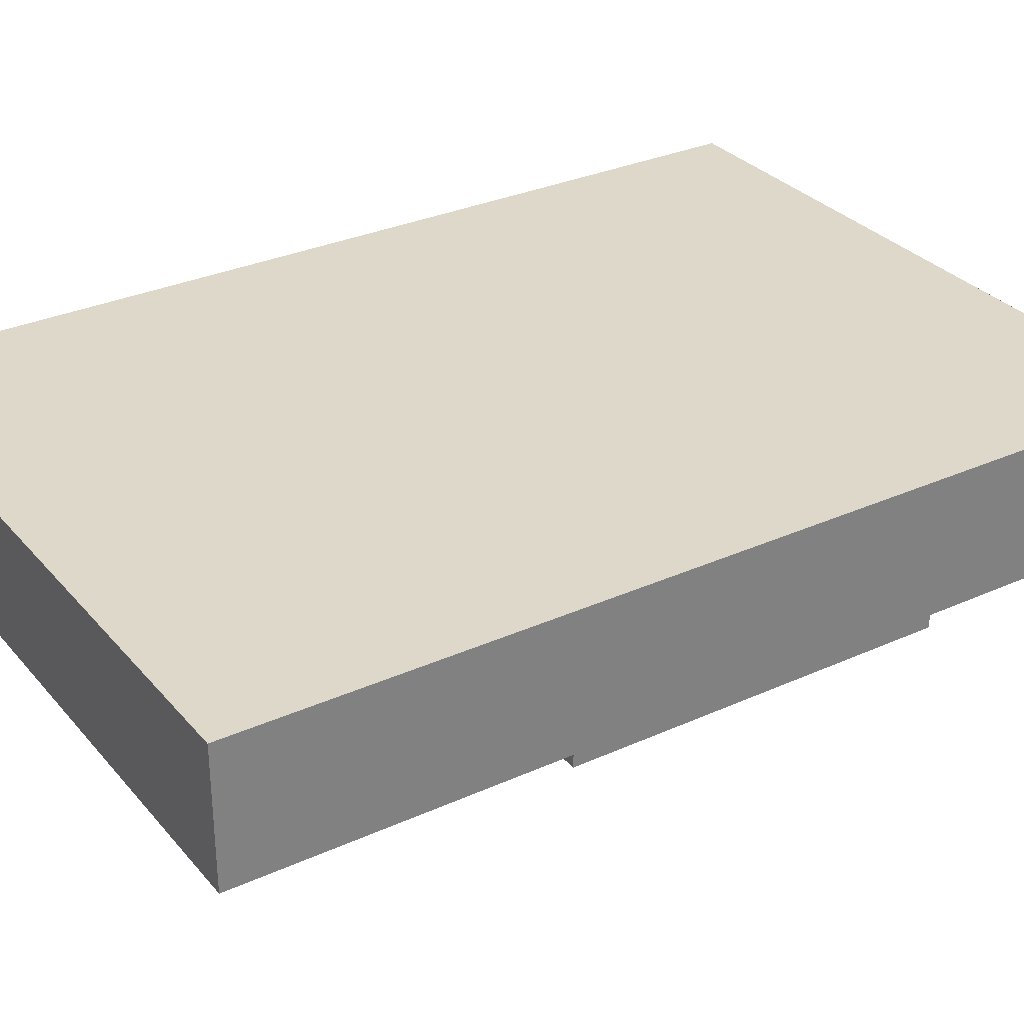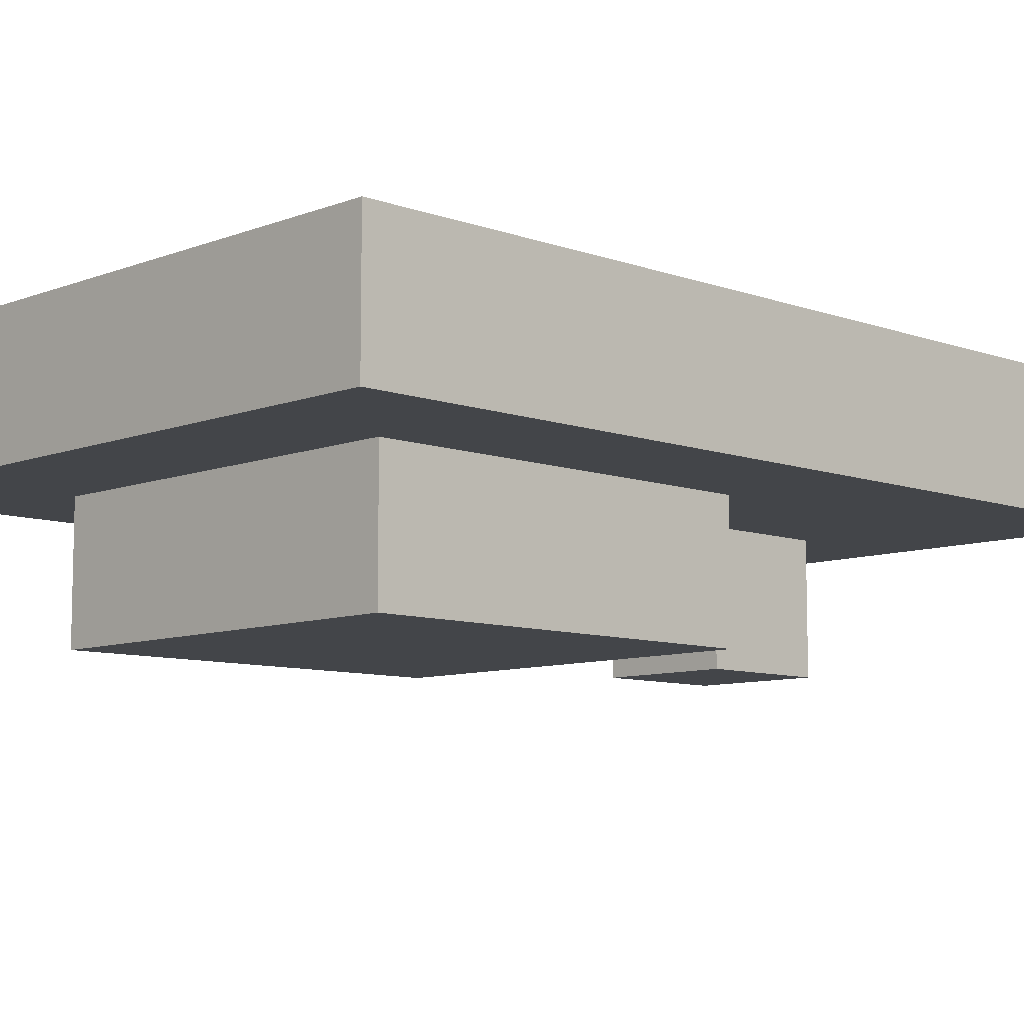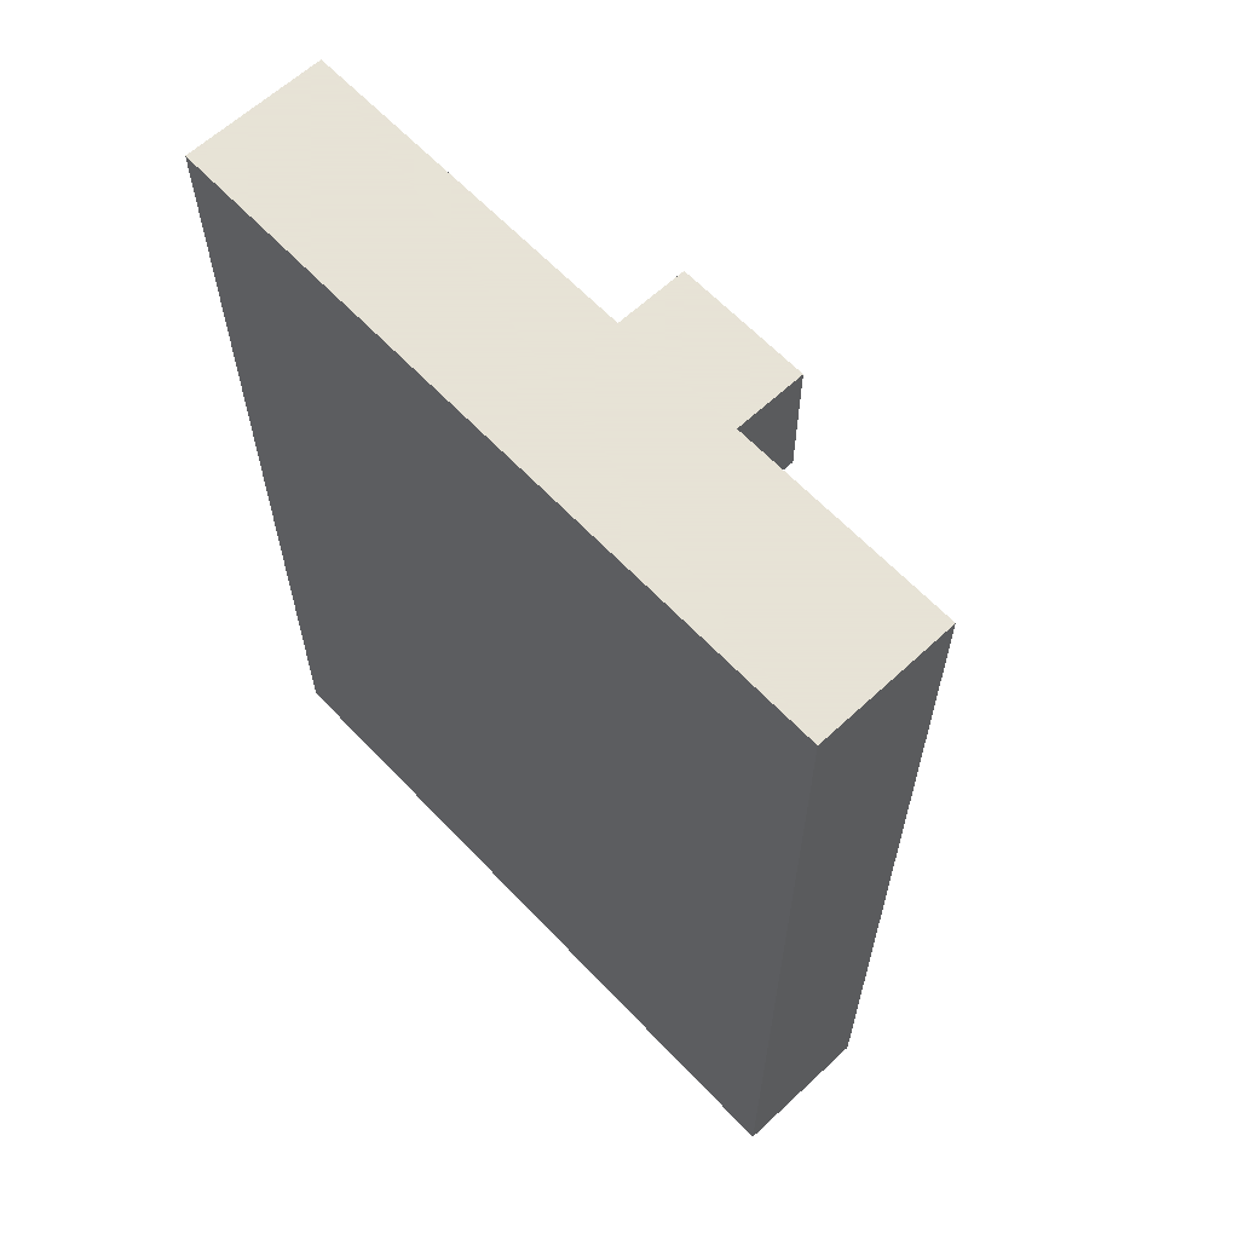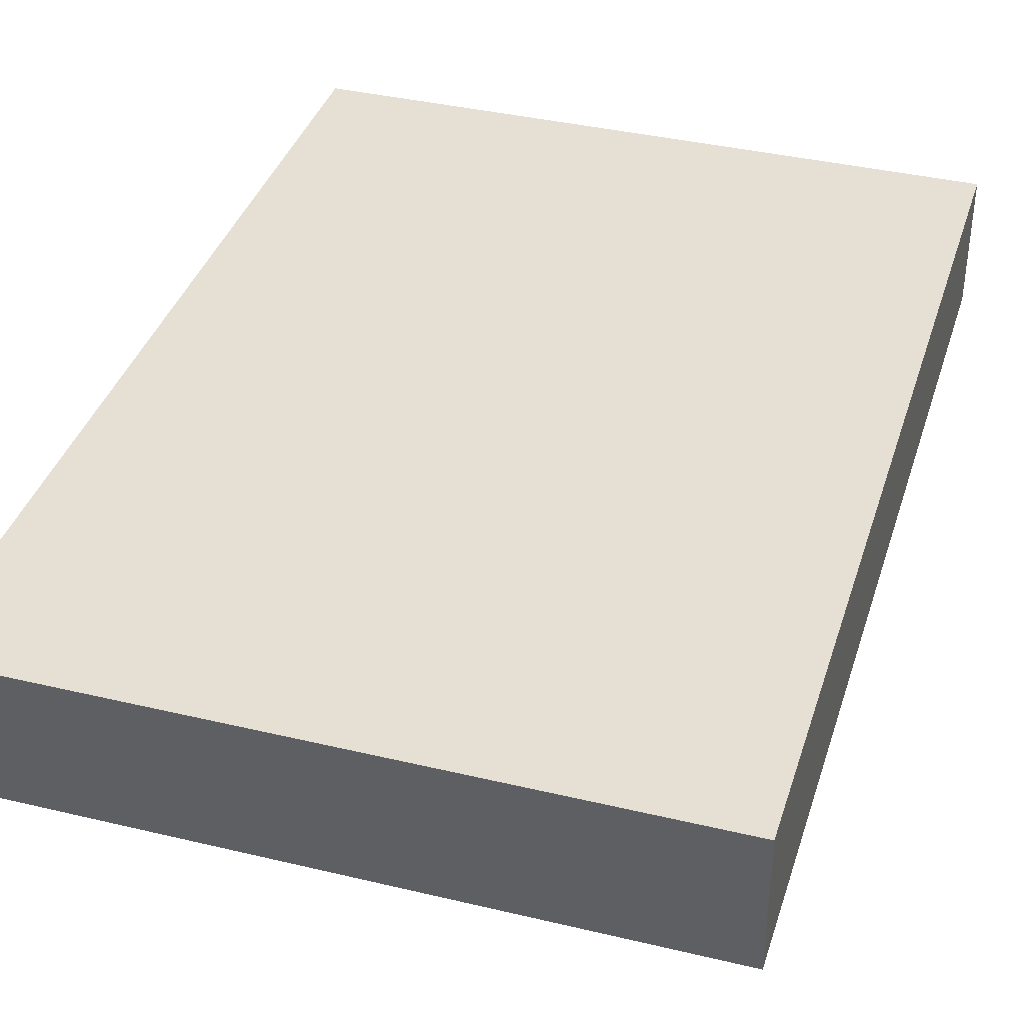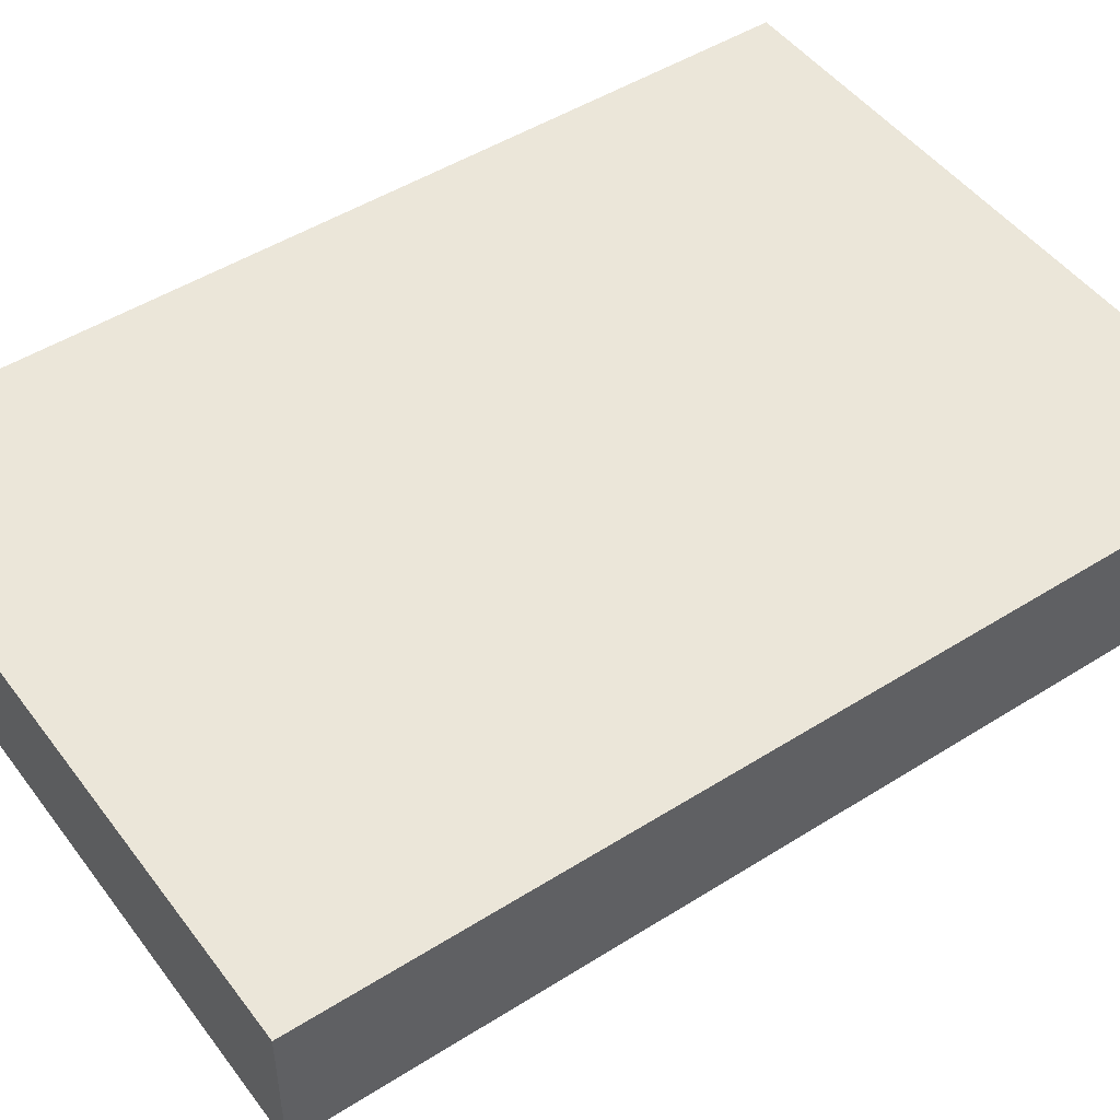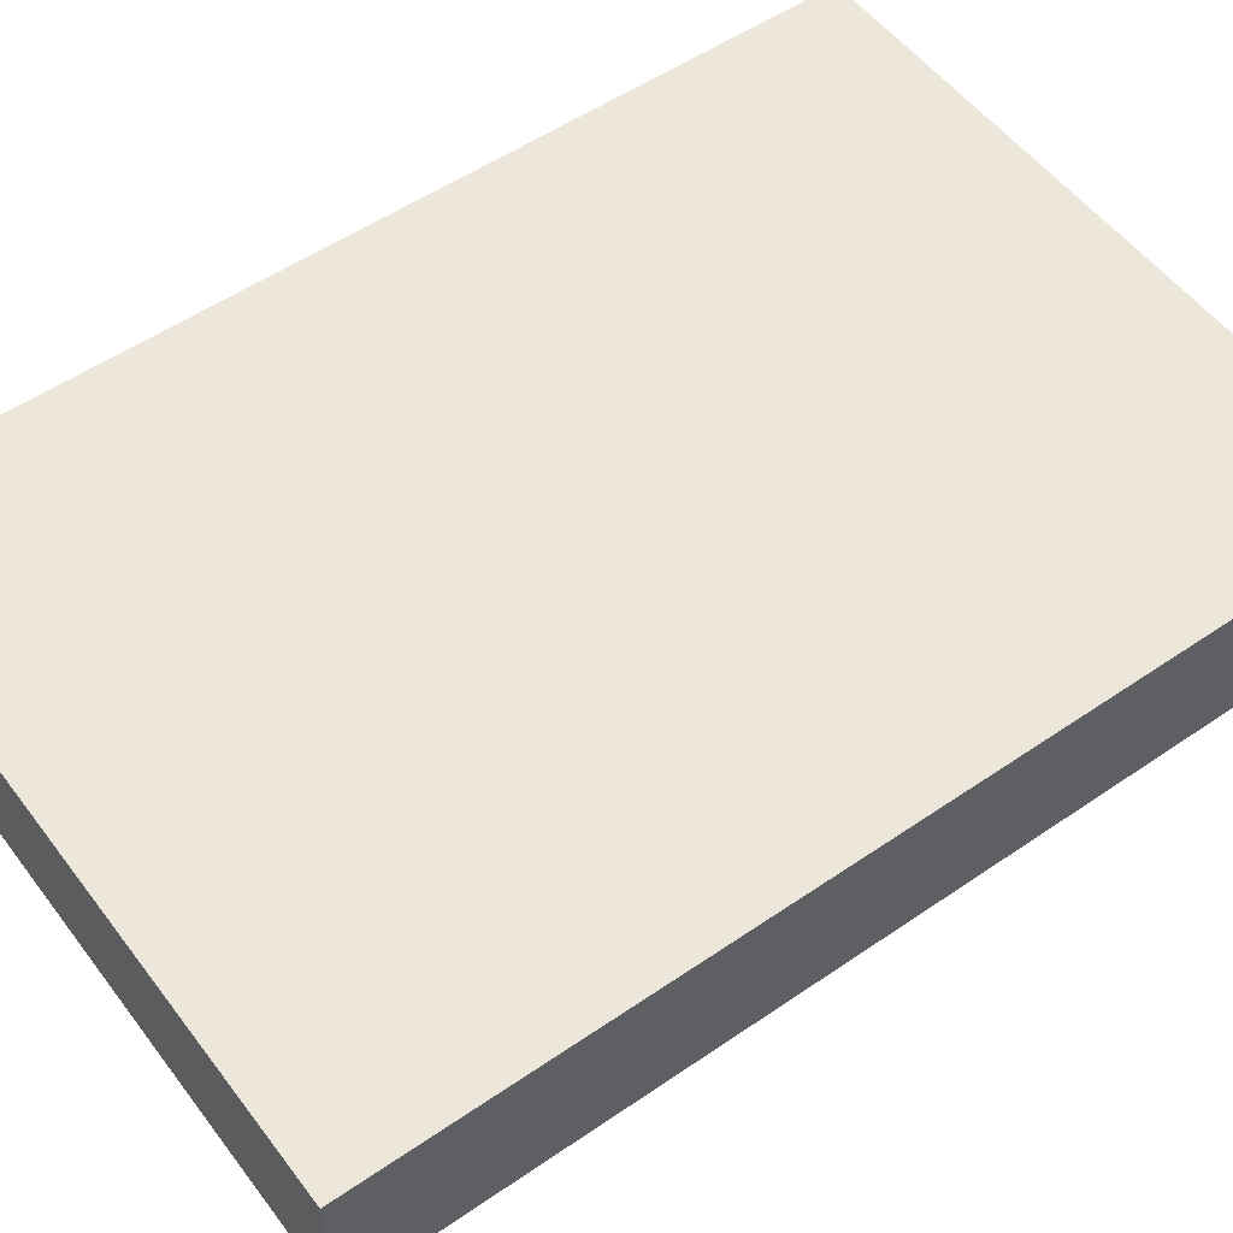
<metadata>
{"format":"obj","ext":"obj","renderer":"f3d","projection":"perspective","resolution":1024,"background":"white","views":[{"elev":31.0,"azim":-122.9,"up":"+Z"},{"elev":-8.7,"azim":45.9,"up":"+Z"},{"elev":62.8,"azim":46.7,"up":"+Y"},{"elev":38.0,"azim":16.9,"up":"+Z"},{"elev":48.4,"azim":54.8,"up":"+Z"},{"elev":53.6,"azim":53.8,"up":"+Z"}]}
</metadata>
<code>
g interphone
v -2.5 0 1
v -2.5 0 -0
v -2.5 7 1
v -2.5 7 -0
v -1.5 1 -0
v -1.5 1 -1
v -1.5 2 -0
v -1.5 2 -1
v -1.5 3 -0
v -1.5 3 -1
v -1.5 4 -0
v -1.5 4 -1
v -0.5 5 -0
v -0.5 5 -1
v -0.5 6 -0
v -0.5 6 -1
v 0.5 5 -0
v 0.5 5 -1
v 0.5 6 -0
v 0.5 6 -1
v 1.5 1 -0
v 1.5 1 -1
v 1.5 2 -0
v 1.5 2 -1
v 1.5 3 -0
v 1.5 3 -1
v 1.5 4 -0
v 1.5 4 -1
v 2.5 0 1
v 2.5 0 -0
v 2.5 7 1
v 2.5 7 -0
v -2.5 0 1
v -2.5 7 1
v 2.5 0 1
v 2.5 7 1
v -2.5 0 -0
v -2.5 7 -0
v -1.5 1 -0
v -1.5 2 -0
v -1.5 3 -0
v -1.5 4 -0
v -0.5 1 -0
v -0.5 4 -0
v -0.5 5 -0
v -0.5 6 -0
v 0.5 1 -0
v 0.5 4 -0
v 0.5 5 -0
v 0.5 6 -0
v 1.5 1 -0
v 1.5 2 -0
v 1.5 3 -0
v 1.5 4 -0
v 2.5 0 -0
v 2.5 7 -0
v -1.5 1 -1
v -1.5 2 -1
v -1.5 3 -1
v -1.5 4 -1
v -0.5 1 -1
v -0.5 2 -1
v -0.5 3 -1
v -0.5 4 -1
v -0.5 5 -1
v -0.5 6 -1
v 0.5 1 -1
v 0.5 2 -1
v 0.5 3 -1
v 0.5 4 -1
v 0.5 5 -1
v 0.5 6 -1
v 1.5 1 -1
v 1.5 2 -1
v 1.5 3 -1
v 1.5 4 -1
v -2.5 0 1
v 2.5 0 1
v -2.5 0 -0
v 2.5 0 -0
v -1.5 1 -0
v -0.5 1 -0
v 0.5 1 -0
v 1.5 1 -0
v -1.5 1 -1
v -0.5 1 -1
v 0.5 1 -1
v 1.5 1 -1
v -0.5 5 -0
v 0.5 5 -0
v -0.5 5 -1
v 0.5 5 -1
v -1.5 4 -0
v -0.5 4 -0
v 0.5 4 -0
v 1.5 4 -0
v -1.5 4 -1
v -0.5 4 -1
v 0.5 4 -1
v 1.5 4 -1
v -0.5 6 -0
v 0.5 6 -0
v -0.5 6 -1
v 0.5 6 -1
v -2.5 7 1
v 2.5 7 1
v -2.5 7 -0
v 2.5 7 -0
f 3 2 1
f 4 2 3
f 7 6 5
f 8 6 7
f 9 8 7
f 10 8 9
f 11 10 9
f 12 10 11
f 15 14 13
f 16 14 15
f 17 18 19
f 19 18 20
f 21 22 23
f 23 22 24
f 23 24 25
f 25 24 26
f 25 26 27
f 27 26 28
f 29 30 31
f 31 30 32
f 35 34 33
f 36 34 35
f 37 38 39
f 39 38 40
f 40 38 41
f 41 38 42
f 37 39 43
f 42 38 44
f 44 38 45
f 45 38 46
f 37 43 47
f 44 45 48
f 48 45 49
f 46 38 50
f 37 47 51
f 48 49 54
f 49 50 54
f 52 53 55
f 53 54 55
f 51 52 55
f 37 51 55
f 54 50 56
f 55 54 56
f 50 38 56
f 57 58 61
f 58 59 62
f 61 58 62
f 59 60 63
f 62 59 63
f 63 60 64
f 61 62 67
f 62 63 68
f 67 62 68
f 63 64 69
f 68 63 69
f 69 64 70
f 65 66 71
f 71 66 72
f 67 68 73
f 68 69 74
f 73 68 74
f 69 70 75
f 74 69 75
f 75 70 76
f 79 78 77
f 80 78 79
f 85 82 81
f 86 83 82
f 86 82 85
f 87 84 83
f 87 83 86
f 88 84 87
f 91 90 89
f 92 90 91
f 93 94 97
f 94 95 98
f 97 94 98
f 95 96 99
f 98 95 99
f 99 96 100
f 101 102 103
f 103 102 104
f 105 106 107
f 107 106 108

</code>
